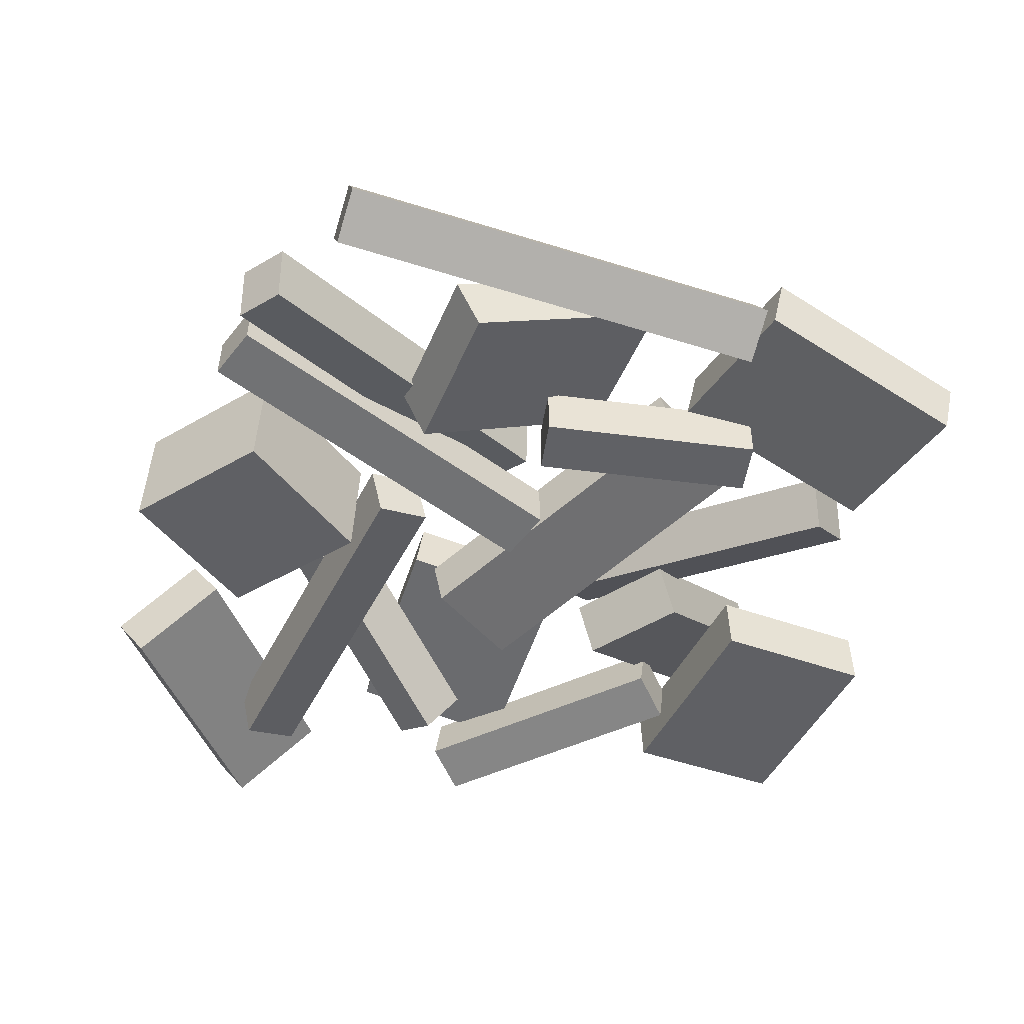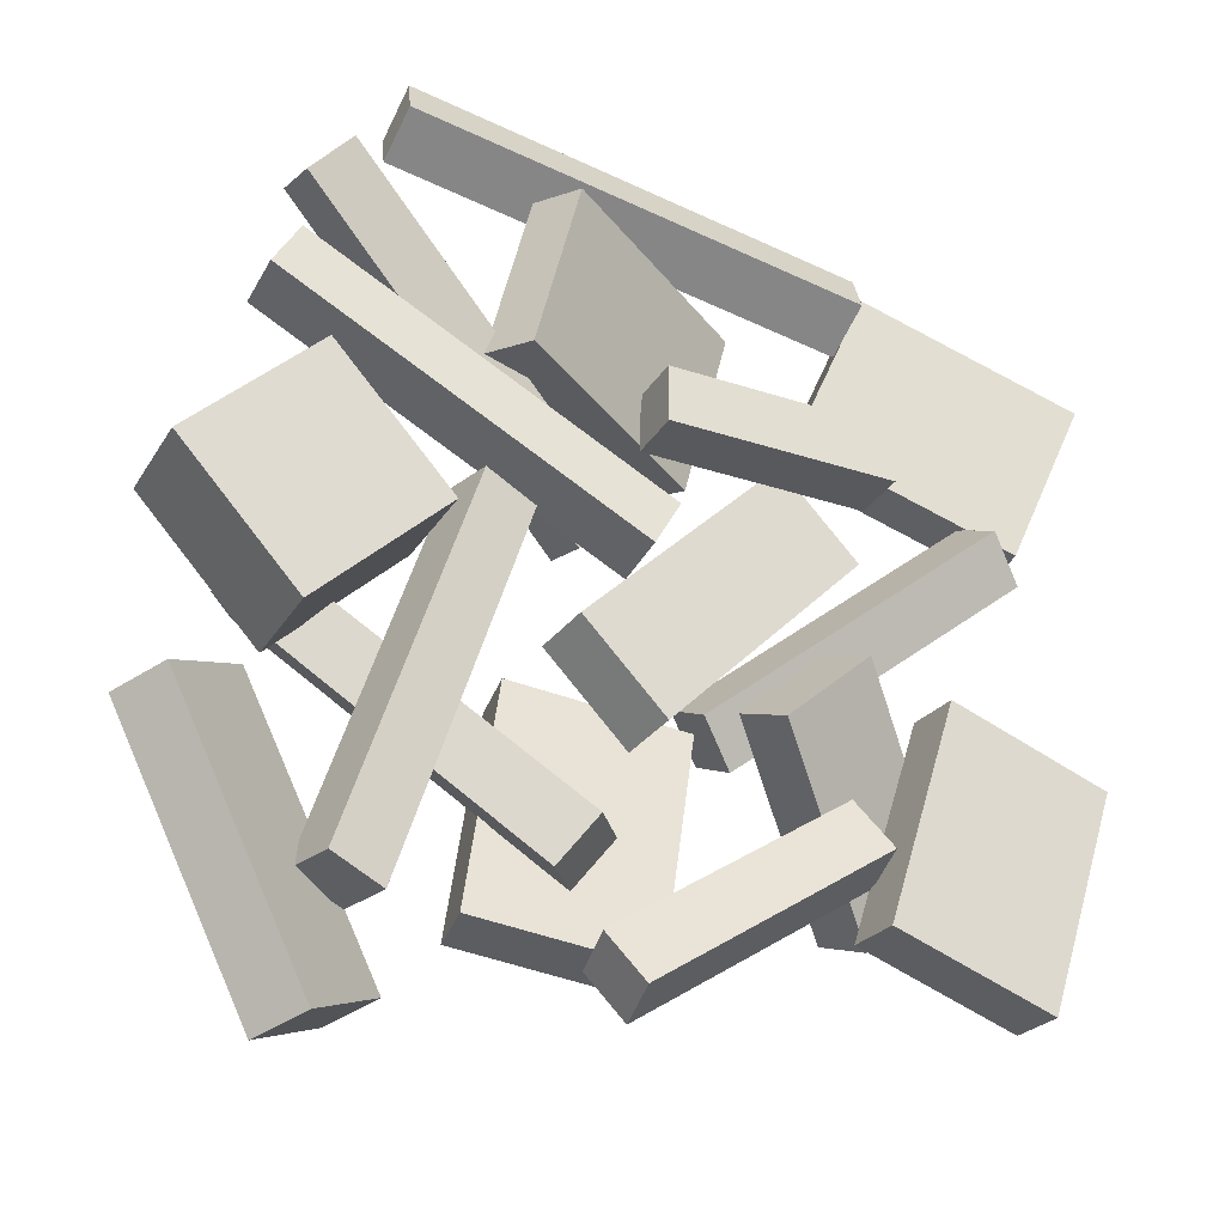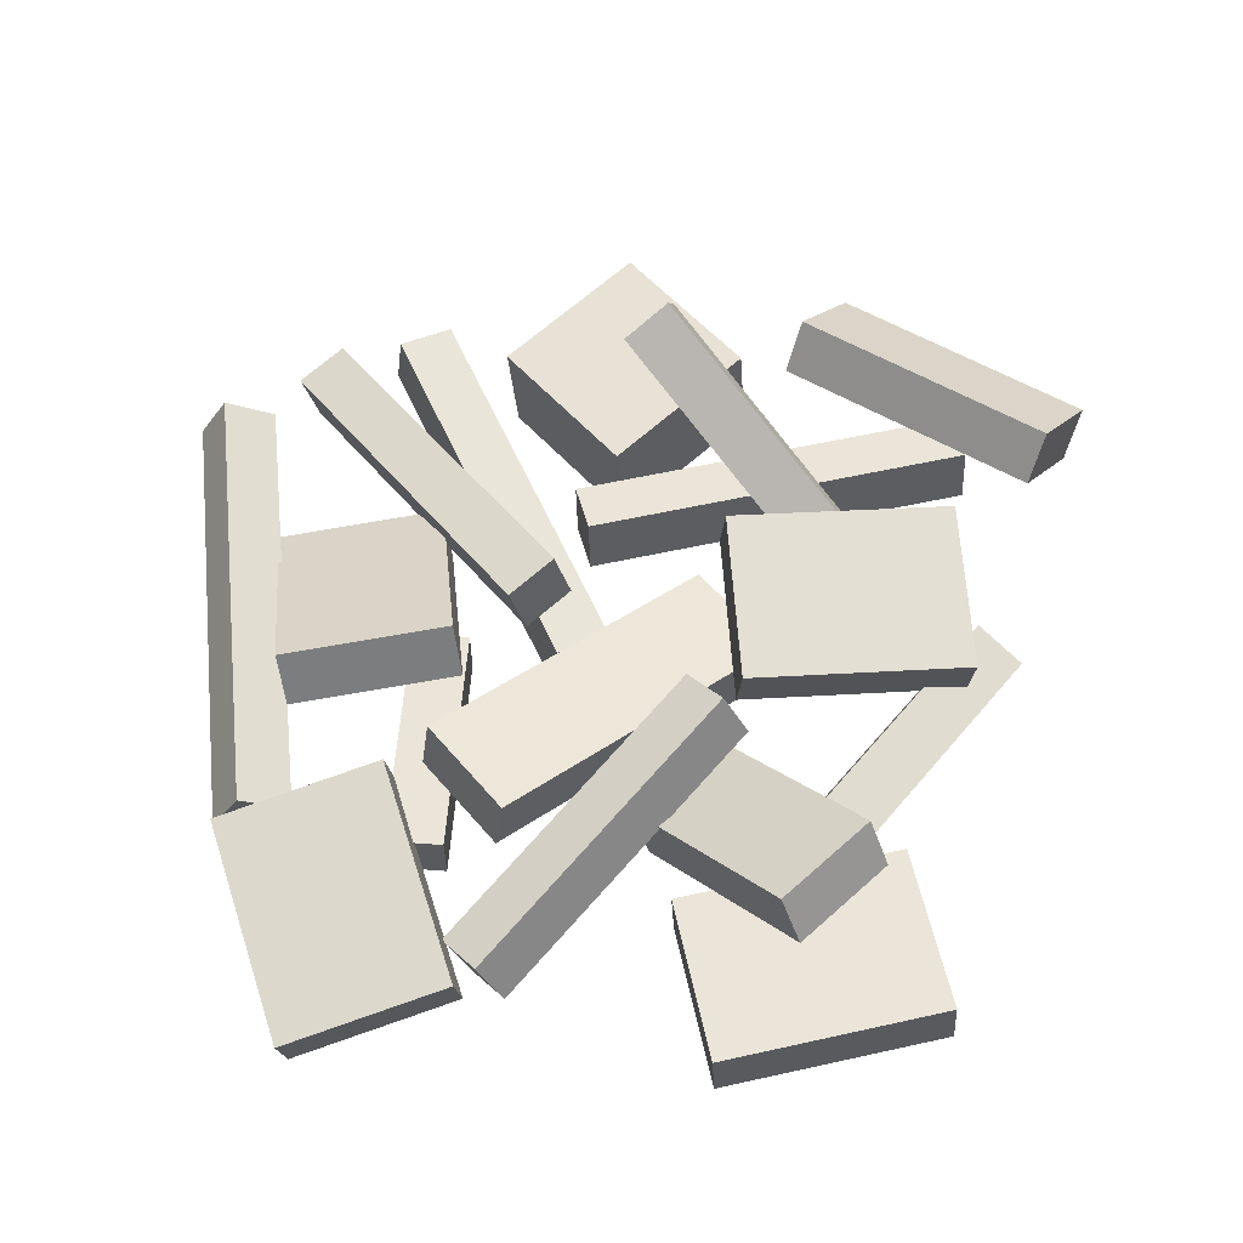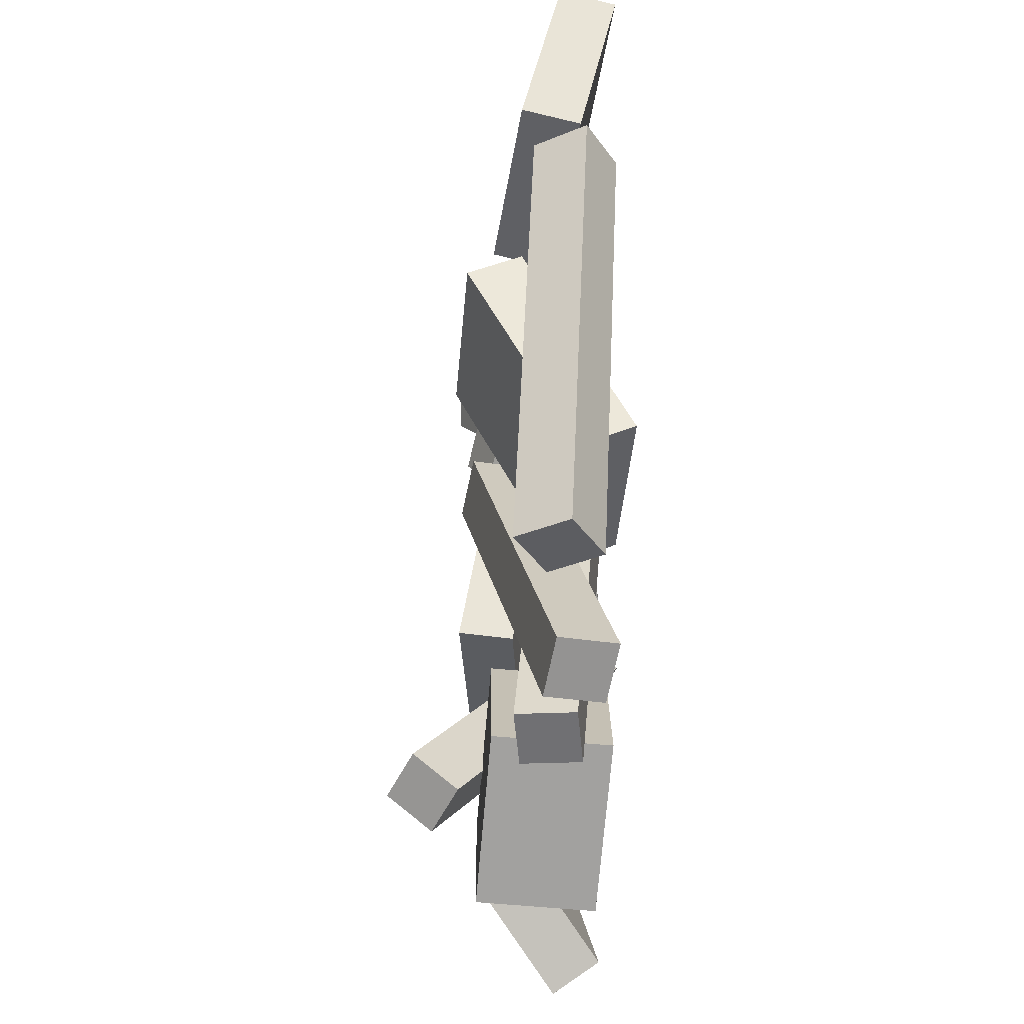
<metadata>
{"format":"obj","ext":"obj","renderer":"f3d","projection":"perspective","resolution":1024,"background":"white","views":[{"elev":-48.6,"azim":-8.2,"up":"+Y"},{"elev":-29.5,"azim":-26.2,"up":"+Z"},{"elev":59.0,"azim":94.5,"up":"+Y"},{"elev":63.9,"azim":-89.0,"up":"+Z"}]}
</metadata>
<code>
v 0.25 0.0625 0.2188
v 0 0.0625 0.2188
v 0 0 0.2188
v 0.25 0 0.2188
v 0 0.0625 0.1562
v 0.25 0.0625 0.1562
v 0.25 0 0.1562
v 0 0 0.1562
v 0.25 0.0625 0.1562
v 0.25 0.0625 0.2188
v 0.25 0 0.2188
v 0.25 0 0.1562
v 0.25 0 0.2188
v 0 0 0.2188
v 0 0 0.1562
v 0.25 0 0.1562
v 0 0.0625 0.2188
v 0 0.0625 0.1562
v 0 0 0.1562
v 0 0 0.2188
v 0.25 0.0625 0.1562
v 0 0.0625 0.1562
v 0 0.0625 0.2188
v 0.25 0.0625 0.2188
f 1 3 4
f 1 2 3
f 5 7 8
f 5 6 7
f 9 11 12
f 9 10 11
f 13 15 16
f 13 14 15
f 17 19 20
f 17 18 19
f 21 23 24
f 21 22 23
v 0.15 0.1324 0.1805
v -0.1031 0.05803 -0.08603
v -0.09311 -0.003191 -0.07845
v 0.16 0.0712 0.188
v -0.0131 0.06204 -0.1727
v 0.24 0.1364 0.09382
v 0.2501 0.07521 0.1014
v -0.003085 0.0008159 -0.1651
v 0.24 0.1364 0.09382
v 0.15 0.1324 0.1805
v 0.16 0.0712 0.188
v 0.2501 0.07521 0.1014
v 0.16 0.0712 0.188
v -0.09311 -0.003191 -0.07845
v -0.003085 0.0008159 -0.1651
v 0.2501 0.07521 0.1014
v -0.1031 0.05803 -0.08603
v -0.0131 0.06204 -0.1727
v -0.003085 0.0008159 -0.1651
v -0.09311 -0.003191 -0.07845
v 0.24 0.1364 0.09382
v -0.0131 0.06204 -0.1727
v -0.1031 0.05803 -0.08603
v 0.15 0.1324 0.1805
f 25 27 28
f 25 26 27
f 29 31 32
f 29 30 31
f 33 35 36
f 33 34 35
f 37 39 40
f 37 38 39
f 41 43 44
f 41 42 43
f 45 47 48
f 45 46 47
v 0.08532 0.1449 0.3467
v -0.1326 0.02965 0.3881
v -0.1054 -0.02561 0.3776
v 0.1126 0.08965 0.3362
v -0.1746 0.04359 0.2059
v 0.04336 0.1589 0.1645
v 0.0706 0.1036 0.154
v -0.1474 -0.01168 0.1954
v 0.04336 0.1589 0.1645
v 0.08532 0.1449 0.3467
v 0.1126 0.08965 0.3362
v 0.0706 0.1036 0.154
v 0.1126 0.08965 0.3362
v -0.1054 -0.02561 0.3776
v -0.1474 -0.01168 0.1954
v 0.0706 0.1036 0.154
v -0.1326 0.02965 0.3881
v -0.1746 0.04359 0.2059
v -0.1474 -0.01168 0.1954
v -0.1054 -0.02561 0.3776
v 0.04336 0.1589 0.1645
v -0.1746 0.04359 0.2059
v -0.1326 0.02965 0.3881
v 0.08532 0.1449 0.3467
f 49 51 52
f 49 50 51
f 53 55 56
f 53 54 55
f 57 59 60
f 57 58 59
f 61 63 64
f 61 62 63
f 65 67 68
f 65 66 67
f 69 71 72
f 69 70 71
v -0.2124 0.1169 0.01333
v -0.3423 0.1131 0.1484
v -0.3473 -0.01155 0.1401
v -0.2174 -0.007689 0.004952
v -0.4773 0.1272 0.01903
v -0.3473 0.131 -0.1161
v -0.3523 0.006426 -0.1245
v -0.4823 0.002561 0.01066
v -0.3473 0.131 -0.1161
v -0.2124 0.1169 0.01333
v -0.2174 -0.007689 0.004952
v -0.3523 0.006426 -0.1245
v -0.2174 -0.007689 0.004952
v -0.3473 -0.01155 0.1401
v -0.4823 0.002561 0.01066
v -0.3523 0.006426 -0.1245
v -0.3423 0.1131 0.1484
v -0.4773 0.1272 0.01903
v -0.4823 0.002561 0.01066
v -0.3473 -0.01155 0.1401
v -0.3473 0.131 -0.1161
v -0.4773 0.1272 0.01903
v -0.3423 0.1131 0.1484
v -0.2124 0.1169 0.01333
f 73 75 76
f 73 74 75
f 77 79 80
f 77 78 79
f 81 83 84
f 81 82 83
f 85 87 88
f 85 86 87
f 89 91 92
f 89 90 91
f 93 95 96
f 93 94 95
v -0.04687 0.01743 -0.2837
v -0.3124 0.1987 0.01305
v -0.3507 0.1494 0.008889
v -0.08513 -0.03181 -0.2878
v -0.3441 0.2272 -0.03269
v -0.07854 0.04591 -0.3294
v -0.1168 -0.003339 -0.3336
v -0.3824 0.1779 -0.03685
v -0.07854 0.04591 -0.3294
v -0.04687 0.01743 -0.2837
v -0.08513 -0.03181 -0.2878
v -0.1168 -0.003339 -0.3336
v -0.08513 -0.03181 -0.2878
v -0.3507 0.1494 0.008889
v -0.3824 0.1779 -0.03685
v -0.1168 -0.003339 -0.3336
v -0.3124 0.1987 0.01305
v -0.3441 0.2272 -0.03269
v -0.3824 0.1779 -0.03685
v -0.3507 0.1494 0.008889
v -0.07854 0.04591 -0.3294
v -0.3441 0.2272 -0.03269
v -0.3124 0.1987 0.01305
v -0.04687 0.01743 -0.2837
f 97 99 100
f 97 98 99
f 101 103 104
f 101 102 103
f 105 107 108
f 105 106 107
f 109 111 112
f 109 110 111
f 113 115 116
f 113 114 115
f 117 119 120
f 117 118 119
v -0.2647 0.008141 -0.3791
v -0.1279 0.01935 0.0363
v -0.1856 0.00543 0.0557
v -0.3225 -0.005775 -0.3597
v -0.1416 0.08026 0.03917
v -0.2785 0.06905 -0.3762
v -0.3362 0.05513 -0.3568
v -0.1993 0.06634 0.05858
v -0.2785 0.06905 -0.3762
v -0.2647 0.008141 -0.3791
v -0.3225 -0.005775 -0.3597
v -0.3362 0.05513 -0.3568
v -0.3225 -0.005775 -0.3597
v -0.1856 0.00543 0.0557
v -0.1993 0.06634 0.05858
v -0.3362 0.05513 -0.3568
v -0.1279 0.01935 0.0363
v -0.1416 0.08026 0.03917
v -0.1993 0.06634 0.05858
v -0.1856 0.00543 0.0557
v -0.2785 0.06905 -0.3762
v -0.1416 0.08026 0.03917
v -0.1279 0.01935 0.0363
v -0.2647 0.008141 -0.3791
f 121 123 124
f 121 122 123
f 125 127 128
f 125 126 127
f 129 131 132
f 129 130 131
f 133 135 136
f 133 134 135
f 137 139 140
f 137 138 139
f 141 143 144
f 141 142 143
v 0.2842 0.04454 -0.08246
v 0.2131 0.05519 -0.3219
v 0.2161 -0.007132 -0.3256
v 0.2872 -0.01778 -0.08613
v 0.3926 0.06692 -0.3747
v 0.4637 0.05627 -0.1353
v 0.4667 -0.006056 -0.1389
v 0.3956 0.004595 -0.3784
v 0.4637 0.05627 -0.1353
v 0.2842 0.04454 -0.08246
v 0.2872 -0.01778 -0.08613
v 0.4667 -0.006056 -0.1389
v 0.2872 -0.01778 -0.08613
v 0.2161 -0.007132 -0.3256
v 0.3956 0.004595 -0.3784
v 0.4667 -0.006056 -0.1389
v 0.2131 0.05519 -0.3219
v 0.3926 0.06692 -0.3747
v 0.3956 0.004595 -0.3784
v 0.2161 -0.007132 -0.3256
v 0.4637 0.05627 -0.1353
v 0.3926 0.06692 -0.3747
v 0.2131 0.05519 -0.3219
v 0.2842 0.04454 -0.08246
f 145 147 148
f 145 146 147
f 149 151 152
f 149 150 151
f 153 155 156
f 153 154 155
f 157 159 160
f 157 158 159
f 161 163 164
f 161 162 163
f 165 167 168
f 165 166 167
v 0.09305 0.04503 -0.1158
v 0.2408 0.1678 -0.2758
v 0.2614 0.1133 -0.2986
v 0.1136 -0.009414 -0.1386
v 0.3328 0.1672 -0.1913
v 0.1851 0.04449 -0.03125
v 0.2057 -0.009961 -0.05401
v 0.3534 0.1128 -0.214
v 0.1851 0.04449 -0.03125
v 0.09305 0.04503 -0.1158
v 0.1136 -0.009414 -0.1386
v 0.2057 -0.009961 -0.05401
v 0.1136 -0.009414 -0.1386
v 0.2614 0.1133 -0.2986
v 0.3534 0.1128 -0.214
v 0.2057 -0.009961 -0.05401
v 0.2408 0.1678 -0.2758
v 0.3328 0.1672 -0.1913
v 0.3534 0.1128 -0.214
v 0.2614 0.1133 -0.2986
v 0.1851 0.04449 -0.03125
v 0.3328 0.1672 -0.1913
v 0.2408 0.1678 -0.2758
v 0.09305 0.04503 -0.1158
f 169 171 172
f 169 170 171
f 173 175 176
f 173 174 175
f 177 179 180
f 177 178 179
f 181 183 184
f 181 182 183
f 185 187 188
f 185 186 187
f 189 191 192
f 189 190 191
v -0.02214 0.04913 -0.4419
v 0.2338 0.05263 -0.2626
v 0.2247 -0.007542 -0.2484
v -0.03128 -0.01104 -0.4277
v 0.1991 0.06951 -0.2134
v -0.05682 0.06601 -0.3927
v -0.06595 0.00584 -0.3785
v 0.19 0.009337 -0.1992
v -0.05682 0.06601 -0.3927
v -0.02214 0.04913 -0.4419
v -0.03128 -0.01104 -0.4277
v -0.06595 0.00584 -0.3785
v -0.03128 -0.01104 -0.4277
v 0.2247 -0.007542 -0.2484
v 0.19 0.009337 -0.1992
v -0.06595 0.00584 -0.3785
v 0.2338 0.05263 -0.2626
v 0.1991 0.06951 -0.2134
v 0.19 0.009337 -0.1992
v 0.2247 -0.007542 -0.2484
v -0.05682 0.06601 -0.3927
v 0.1991 0.06951 -0.2134
v 0.2338 0.05263 -0.2626
v -0.02214 0.04913 -0.4419
f 193 195 196
f 193 194 195
f 197 199 200
f 197 198 199
f 201 203 204
f 201 202 203
f 205 207 208
f 205 206 207
f 209 211 212
f 209 210 211
f 213 215 216
f 213 214 215
v -0.4718 -0.008141 -0.22
v -0.325 0.008459 -0.4954
v -0.2368 0.08067 -0.444
v -0.3837 0.06407 -0.1687
v -0.3582 0.05937 -0.51
v -0.505 0.04277 -0.2347
v -0.4169 0.115 -0.1833
v -0.27 0.1316 -0.4586
v -0.505 0.04277 -0.2347
v -0.4718 -0.008141 -0.22
v -0.3837 0.06407 -0.1687
v -0.4169 0.115 -0.1833
v -0.3837 0.06407 -0.1687
v -0.2368 0.08067 -0.444
v -0.27 0.1316 -0.4586
v -0.4169 0.115 -0.1833
v -0.325 0.008459 -0.4954
v -0.3582 0.05937 -0.51
v -0.27 0.1316 -0.4586
v -0.2368 0.08067 -0.444
v -0.505 0.04277 -0.2347
v -0.3582 0.05937 -0.51
v -0.325 0.008459 -0.4954
v -0.4718 -0.008141 -0.22
f 217 219 220
f 217 218 219
f 221 223 224
f 221 222 223
f 225 227 228
f 225 226 227
f 229 231 232
f 229 230 231
f 233 235 236
f 233 234 235
f 237 239 240
f 237 238 239
v -0.1259 0.09509 -0.1065
v -0.1672 0.08096 -0.3527
v 0.01596 0.05311 -0.3818
v 0.05727 0.06723 -0.1356
v -0.1586 0.1427 -0.3576
v -0.1173 0.1568 -0.1115
v 0.06586 0.1289 -0.1406
v 0.02456 0.1148 -0.3868
v -0.1173 0.1568 -0.1115
v -0.1259 0.09509 -0.1065
v 0.05727 0.06723 -0.1356
v 0.06586 0.1289 -0.1406
v 0.05727 0.06723 -0.1356
v 0.01596 0.05311 -0.3818
v 0.02456 0.1148 -0.3868
v 0.06586 0.1289 -0.1406
v -0.1672 0.08096 -0.3527
v -0.1586 0.1427 -0.3576
v 0.02456 0.1148 -0.3868
v 0.01596 0.05311 -0.3818
v -0.1173 0.1568 -0.1115
v -0.1586 0.1427 -0.3576
v -0.1672 0.08096 -0.3527
v -0.1259 0.09509 -0.1065
f 241 243 244
f 241 242 243
f 245 247 248
f 245 246 247
f 249 251 252
f 249 250 251
f 253 255 256
f 253 254 255
f 257 259 260
f 257 258 259
f 261 263 264
f 261 262 263
v 0.4681 -0.008365 0.2942
v 0.2406 0.03106 0.39
v 0.173 0.05993 0.2175
v 0.4005 0.0205 0.1217
v 0.2534 0.09202 0.3952
v 0.4809 0.0526 0.2994
v 0.4133 0.08147 0.1269
v 0.1857 0.1209 0.2227
v 0.4809 0.0526 0.2994
v 0.4681 -0.008365 0.2942
v 0.4005 0.0205 0.1217
v 0.4133 0.08147 0.1269
v 0.4005 0.0205 0.1217
v 0.173 0.05993 0.2175
v 0.1857 0.1209 0.2227
v 0.4133 0.08147 0.1269
v 0.2406 0.03106 0.39
v 0.2534 0.09202 0.3952
v 0.1857 0.1209 0.2227
v 0.173 0.05993 0.2175
v 0.4809 0.0526 0.2994
v 0.2534 0.09202 0.3952
v 0.2406 0.03106 0.39
v 0.4681 -0.008365 0.2942
f 265 267 268
f 265 266 267
f 269 271 272
f 269 270 271
f 273 275 276
f 273 274 275
f 277 279 280
f 277 278 279
f 281 283 284
f 281 282 283
f 285 287 288
f 285 286 287
v 0.2279 0.02518 0.4059
v -0.264 0.03878 0.4948
v -0.2744 0.006816 0.4421
v 0.2175 -0.006775 0.3532
v -0.2682 0.09246 0.463
v 0.2236 0.07887 0.3741
v 0.2132 0.04691 0.3215
v -0.2786 0.0605 0.4104
v 0.2236 0.07887 0.3741
v 0.2279 0.02518 0.4059
v 0.2175 -0.006775 0.3532
v 0.2132 0.04691 0.3215
v 0.2175 -0.006775 0.3532
v -0.2744 0.006816 0.4421
v -0.2786 0.0605 0.4104
v 0.2132 0.04691 0.3215
v -0.264 0.03878 0.4948
v -0.2682 0.09246 0.463
v -0.2786 0.0605 0.4104
v -0.2744 0.006816 0.4421
v 0.2236 0.07887 0.3741
v -0.2682 0.09246 0.463
v -0.264 0.03878 0.4948
v 0.2279 0.02518 0.4059
f 289 291 292
f 289 290 291
f 293 295 296
f 293 294 295
f 297 299 300
f 297 298 299
f 301 303 304
f 301 302 303
f 305 307 308
f 305 306 307
f 309 311 312
f 309 310 311
v 0.01282 0.002094 0.06761
v -0.3675 0.028 0.2823
v -0.3984 0.02154 0.2284
v -0.01808 -0.004372 0.01367
v -0.3675 0.09006 0.2749
v 0.01284 0.06415 0.06016
v -0.01806 0.05768 0.006216
v -0.3984 0.08359 0.2209
v 0.01284 0.06415 0.06016
v 0.01282 0.002094 0.06761
v -0.01808 -0.004372 0.01367
v -0.01806 0.05768 0.006216
v -0.01808 -0.004372 0.01367
v -0.3984 0.02154 0.2284
v -0.3984 0.08359 0.2209
v -0.01806 0.05768 0.006216
v -0.3675 0.028 0.2823
v -0.3675 0.09006 0.2749
v -0.3984 0.08359 0.2209
v -0.3984 0.02154 0.2284
v 0.01284 0.06415 0.06016
v -0.3675 0.09006 0.2749
v -0.3675 0.028 0.2823
v 0.01282 0.002094 0.06761
f 313 315 316
f 313 314 315
f 317 319 320
f 317 318 319
f 321 323 324
f 321 322 323
f 325 327 328
f 325 326 327
f 329 331 332
f 329 330 331
f 333 335 336
f 333 334 335
v -0.008427 0.0797 0.09481
v -0.3339 -0.009571 0.3732
v -0.3756 0.002495 0.3283
v -0.05017 0.09176 0.04988
v -0.3354 0.05041 0.3907
v -0.009915 0.1397 0.1123
v -0.05166 0.1517 0.06738
v -0.3771 0.06248 0.3458
v -0.009915 0.1397 0.1123
v -0.008427 0.0797 0.09481
v -0.05017 0.09176 0.04988
v -0.05166 0.1517 0.06738
v -0.05017 0.09176 0.04988
v -0.3756 0.002495 0.3283
v -0.3771 0.06248 0.3458
v -0.05166 0.1517 0.06738
v -0.3339 -0.009571 0.3732
v -0.3354 0.05041 0.3907
v -0.3771 0.06248 0.3458
v -0.3756 0.002495 0.3283
v -0.009915 0.1397 0.1123
v -0.3354 0.05041 0.3907
v -0.3339 -0.009571 0.3732
v -0.008427 0.0797 0.09481
f 337 339 340
f 337 338 339
f 341 343 344
f 341 342 343
f 345 347 348
f 345 346 347
f 349 351 352
f 349 350 351
f 353 355 356
f 353 354 355
f 357 359 360
f 357 358 359
v 0.1107 0.09712 -0.1504
v 0.3942 0.01254 0.07988
v 0.3539 -0.01338 0.12
v 0.07035 0.0712 -0.1103
v 0.3874 0.06764 0.1086
v 0.1038 0.1522 -0.1217
v 0.06347 0.1263 -0.08162
v 0.3471 0.04172 0.1487
v 0.1038 0.1522 -0.1217
v 0.1107 0.09712 -0.1504
v 0.07035 0.0712 -0.1103
v 0.06347 0.1263 -0.08162
v 0.07035 0.0712 -0.1103
v 0.3539 -0.01338 0.12
v 0.3471 0.04172 0.1487
v 0.06347 0.1263 -0.08162
v 0.3942 0.01254 0.07988
v 0.3874 0.06764 0.1086
v 0.3471 0.04172 0.1487
v 0.3539 -0.01338 0.12
v 0.1038 0.1522 -0.1217
v 0.3874 0.06764 0.1086
v 0.3942 0.01254 0.07988
v 0.1107 0.09712 -0.1504
f 361 363 364
f 361 362 363
f 365 367 368
f 365 366 367
f 369 371 372
f 369 370 371
f 373 375 376
f 373 374 375
f 377 379 380
f 377 378 379
f 381 383 384
f 381 382 383

</code>
